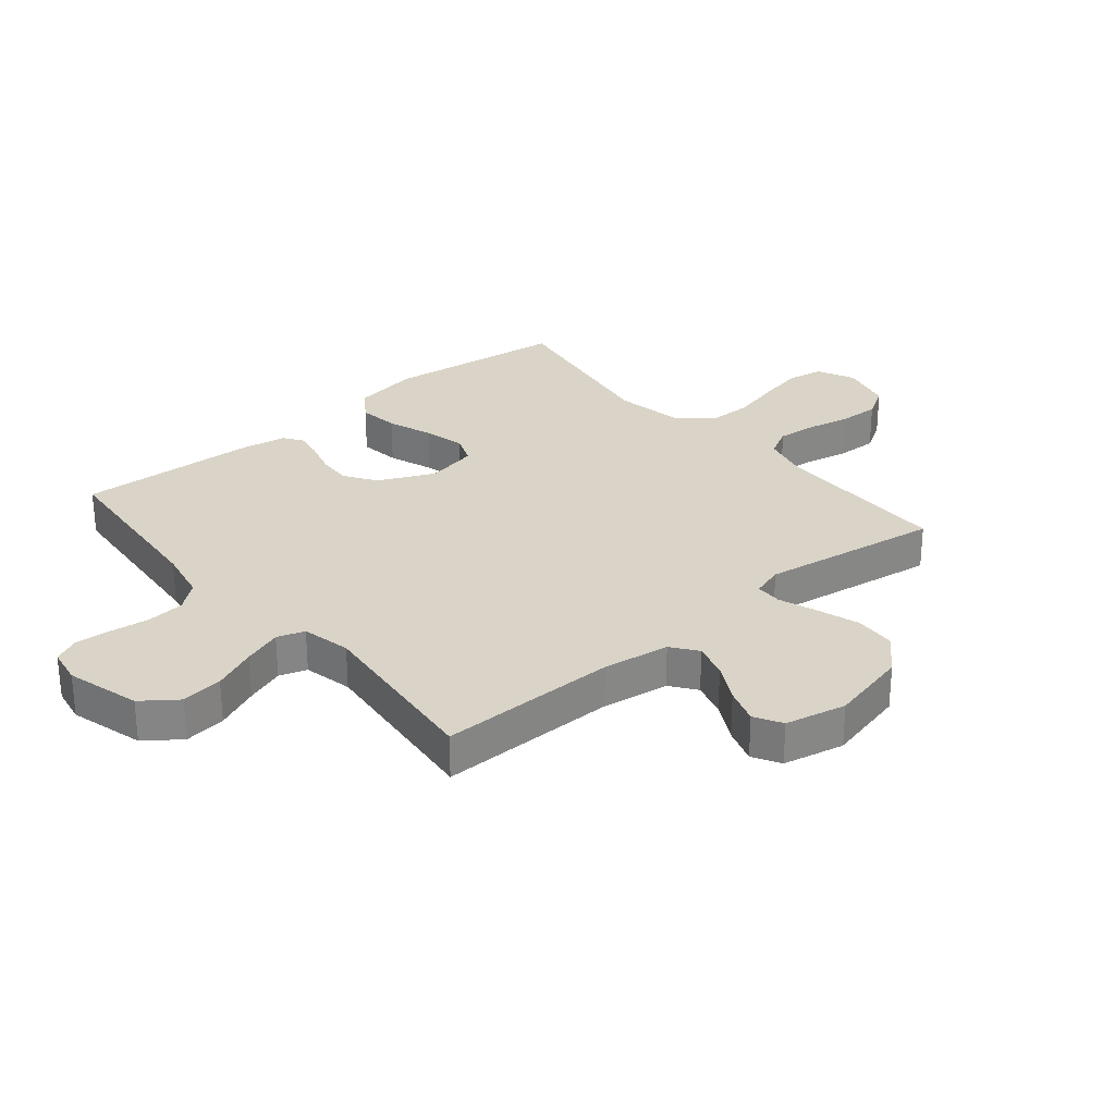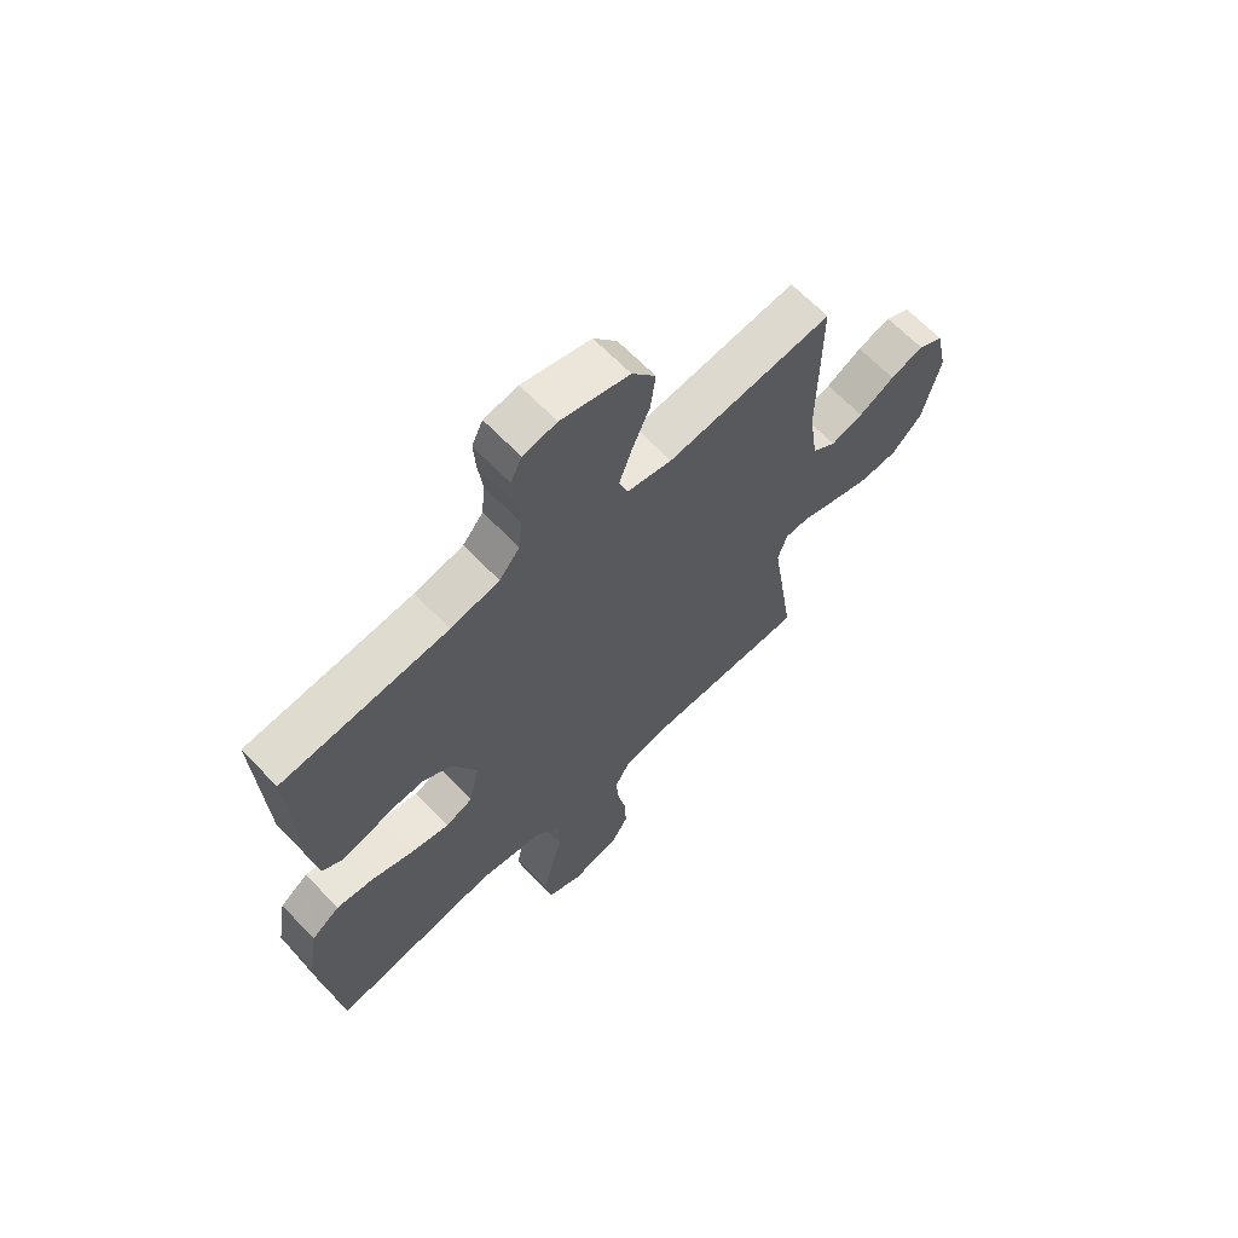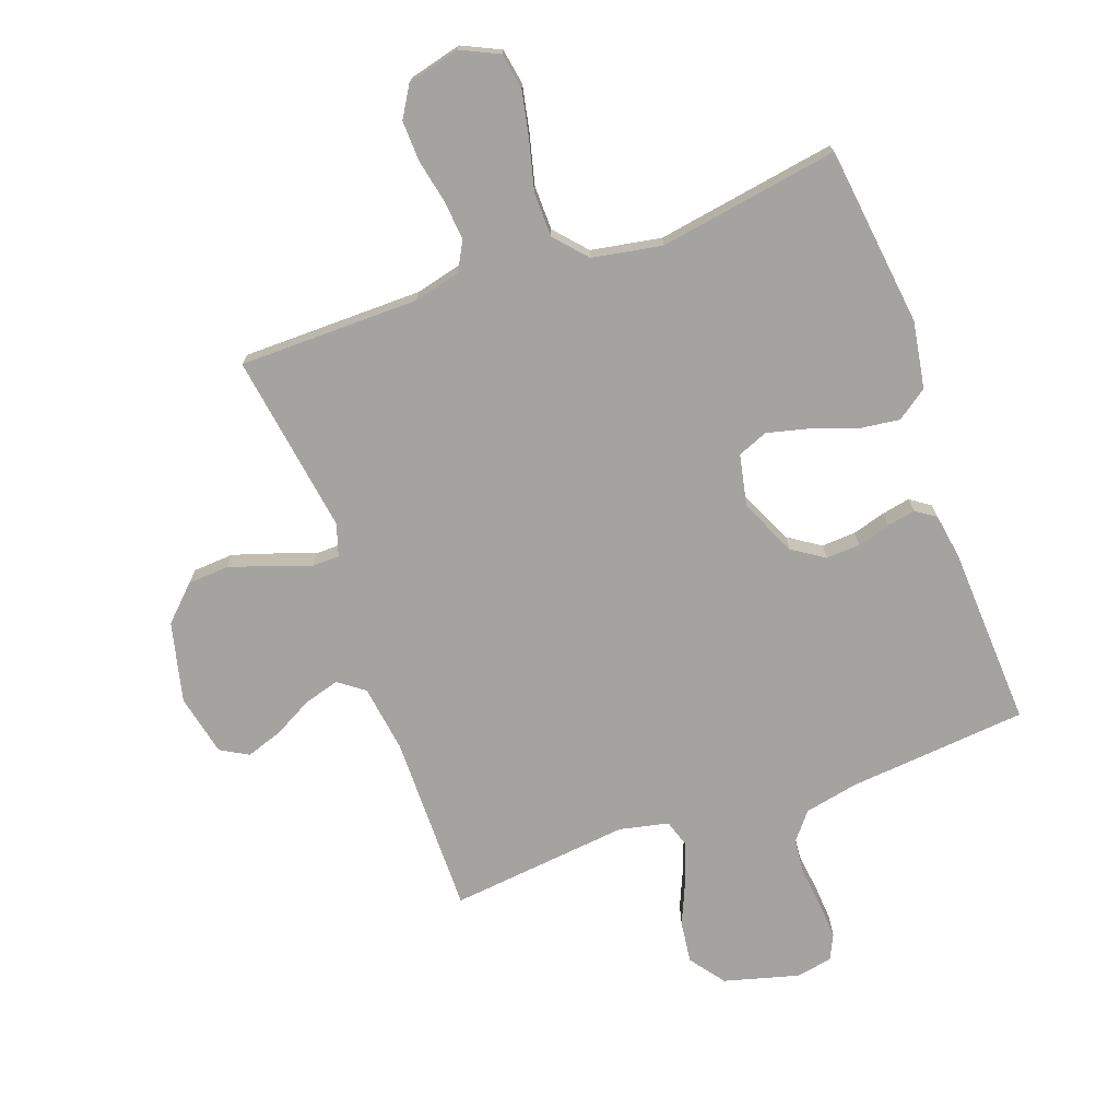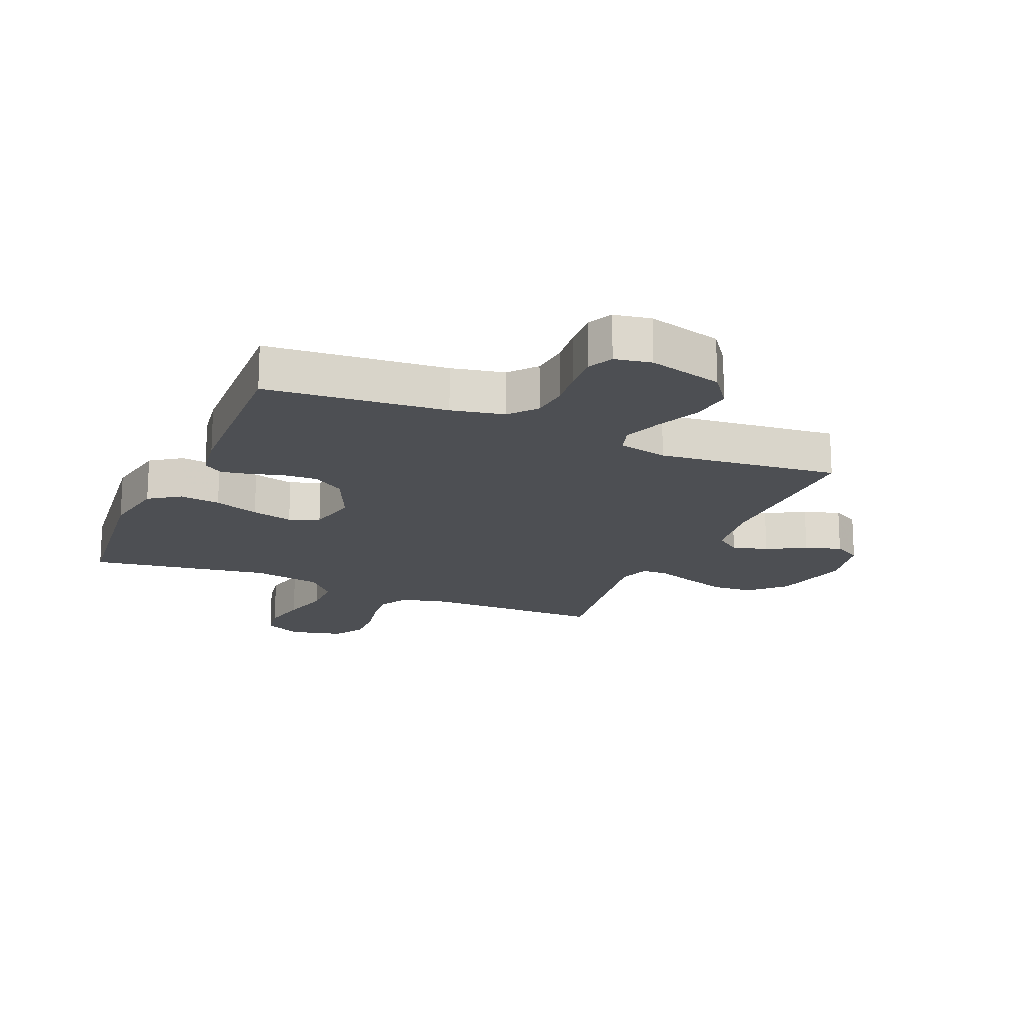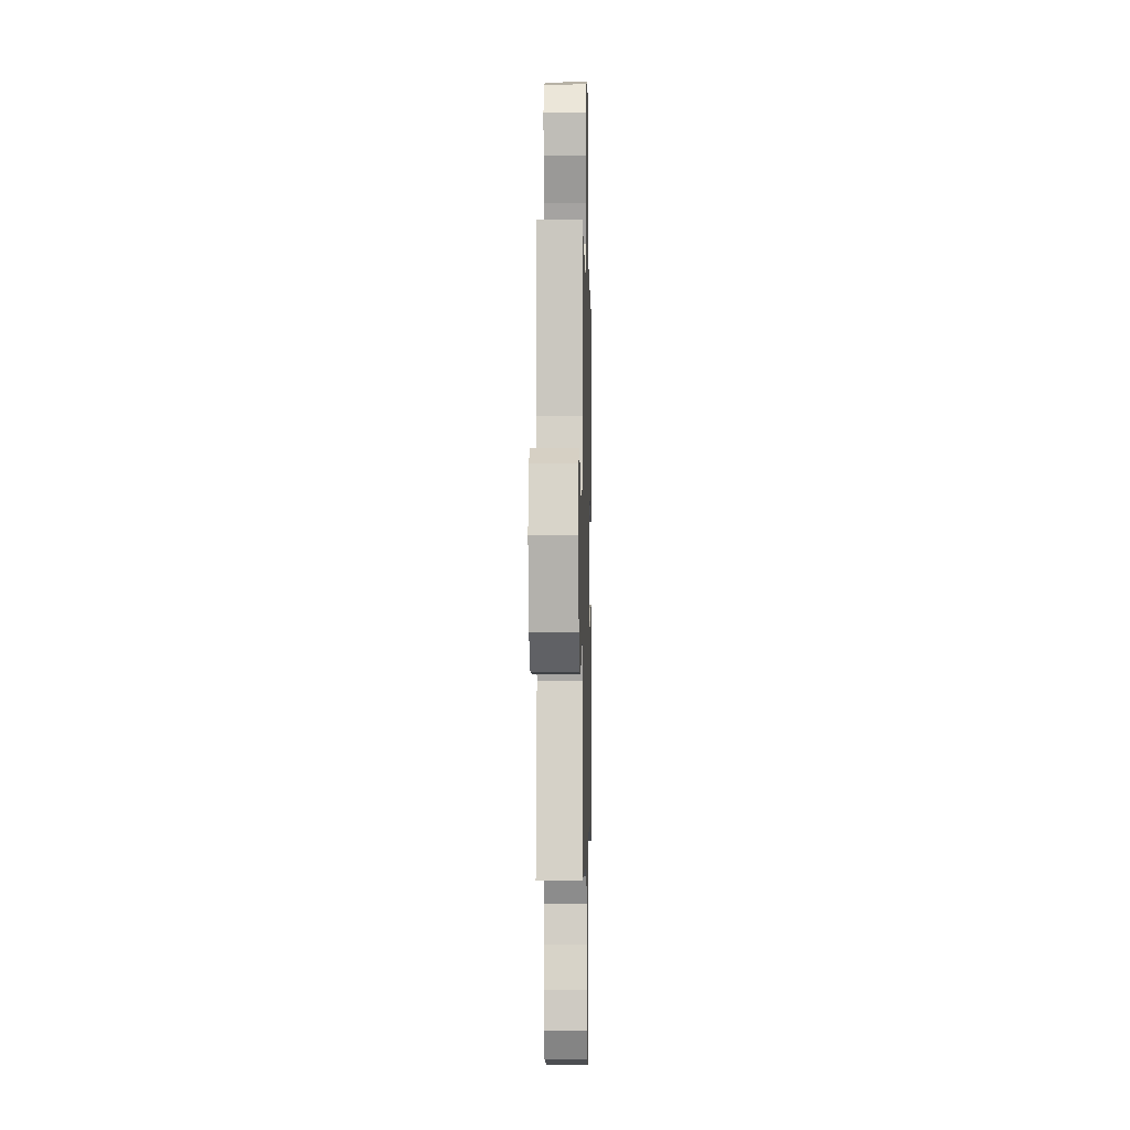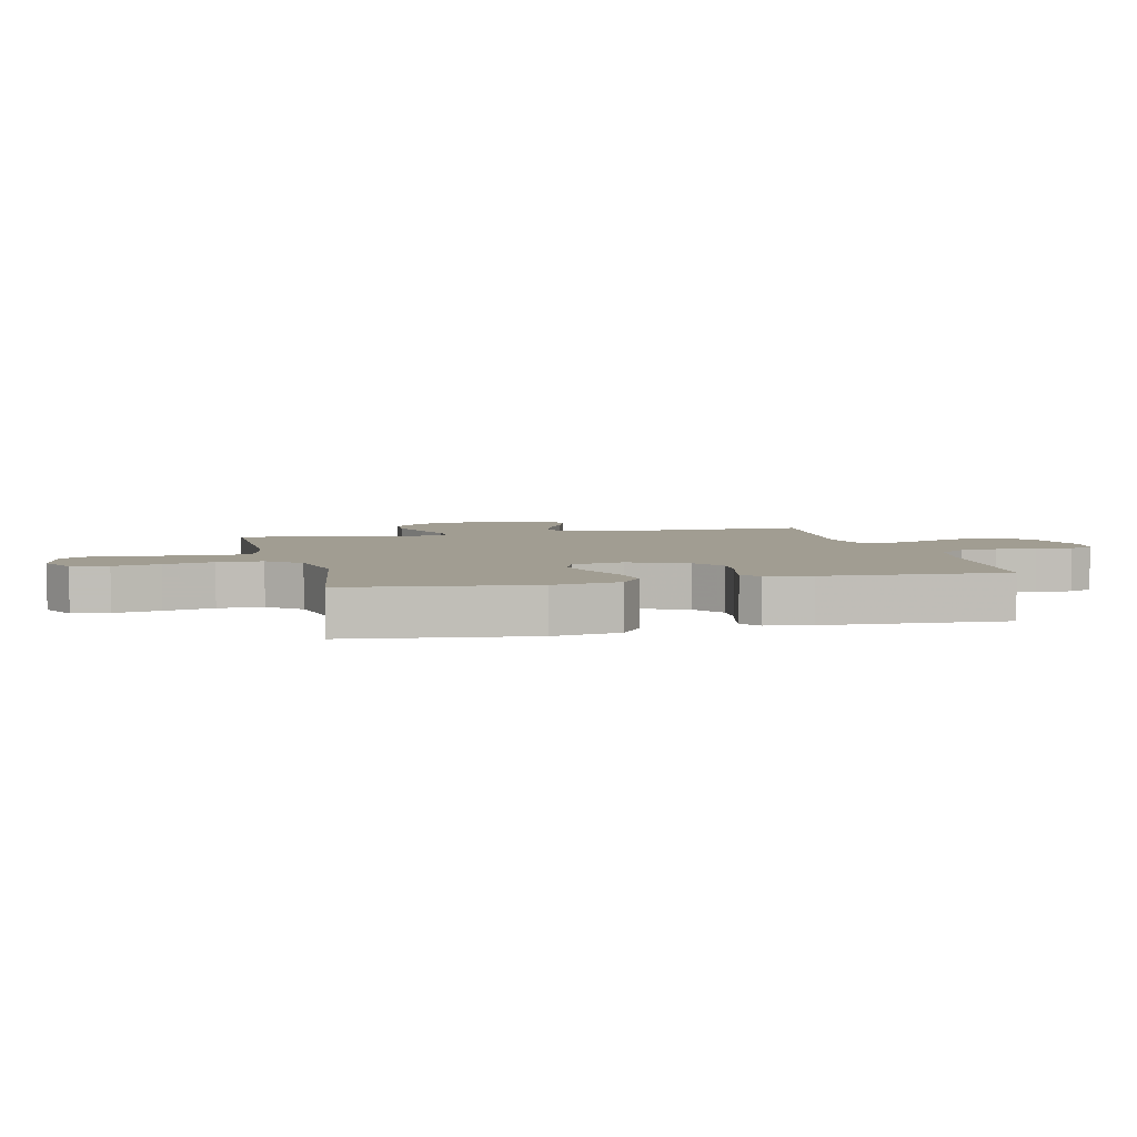
<metadata>
{"format":"obj","ext":"obj","renderer":"f3d","projection":"perspective","resolution":1024,"background":"white","views":[{"elev":28.6,"azim":50.1,"up":"+Y"},{"elev":65.5,"azim":-43.8,"up":"+Z"},{"elev":-72.9,"azim":-160.1,"up":"+Y"},{"elev":-17.8,"azim":-23.3,"up":"+Y"},{"elev":-2.8,"azim":91.4,"up":"+Z"},{"elev":4.7,"azim":-103.7,"up":"+Y"}]}
</metadata>
<code>
v 0.5 0.07 0.5
v 0.497 0.07 0.2
v 0.513 0.07 0.088
v 0.556 0.07 0.056
v 0.615 0.07 0.073
v 0.68 0.07 0.108
v 0.74 0.07 0.128
v 0.786 0.07 0.102
v 0.808 0.07 0
v 0.776 0.07 -0.133
v 0.72 0.07 -0.188
v 0.652 0.07 -0.192
v 0.581 0.07 -0.169
v 0.517 0.07 -0.146
v 0.472 0.07 -0.147
v 0.455 0.07 -0.2
v 0.5 0.07 -0.5
v 0.2 0.07 -0.502
v 0.122 0.07 -0.521
v 0.096 0.07 -0.569
v 0.102 0.07 -0.635
v 0.117 0.07 -0.708
v 0.119 0.07 -0.775
v 0.088 0.07 -0.826
v 0 0.07 -0.848
v -0.063 0.07 -0.818
v -0.073 0.07 -0.758
v -0.057 0.07 -0.681
v -0.036 0.07 -0.599
v -0.037 0.07 -0.525
v -0.084 0.07 -0.472
v -0.2 0.07 -0.451
v -0.5 0.07 -0.5
v -0.536 0.07 -0.2
v -0.517 0.07 -0.089
v -0.466 0.07 -0.053
v -0.398 0.07 -0.062
v -0.323 0.07 -0.089
v -0.254 0.07 -0.106
v -0.204 0.07 -0.086
v -0.186 0.07 0
v -0.229 0.07 0.094
v -0.282 0.07 0.129
v -0.339 0.07 0.126
v -0.394 0.07 0.11
v -0.441 0.07 0.101
v -0.474 0.07 0.124
v -0.486 0.07 0.2
v -0.5 0.07 0.5
v -0.2 0.07 0.527
v -0.112 0.07 0.545
v -0.075 0.07 0.59
v -0.069 0.07 0.653
v -0.077 0.07 0.719
v -0.081 0.07 0.779
v -0.061 0.07 0.821
v 0 0.07 0.832
v 0.124 0.07 0.798
v 0.167 0.07 0.74
v 0.158 0.07 0.67
v 0.126 0.07 0.597
v 0.103 0.07 0.532
v 0.118 0.07 0.486
v 0.2 0.07 0.468
v 0.5 0 0.5
v 0.497 0 0.2
v 0.513 0 0.088
v 0.556 0 0.056
v 0.615 0 0.073
v 0.68 0 0.108
v 0.74 0 0.128
v 0.786 0 0.102
v 0.808 0 0
v 0.776 0 -0.133
v 0.72 0 -0.188
v 0.652 0 -0.192
v 0.581 0 -0.169
v 0.517 0 -0.146
v 0.472 0 -0.147
v 0.455 0 -0.2
v 0.5 0 -0.5
v 0.2 0 -0.502
v 0.122 0 -0.521
v 0.096 0 -0.569
v 0.102 0 -0.635
v 0.117 0 -0.708
v 0.119 0 -0.775
v 0.088 0 -0.826
v 0 0 -0.848
v -0.063 0 -0.818
v -0.073 0 -0.758
v -0.057 0 -0.681
v -0.036 0 -0.599
v -0.037 0 -0.525
v -0.084 0 -0.472
v -0.2 0 -0.451
v -0.5 0 -0.5
v -0.536 0 -0.2
v -0.517 0 -0.089
v -0.466 0 -0.053
v -0.398 0 -0.062
v -0.323 0 -0.089
v -0.254 0 -0.106
v -0.204 0 -0.086
v -0.186 0 0
v -0.229 0 0.094
v -0.282 0 0.129
v -0.339 0 0.126
v -0.394 0 0.11
v -0.441 0 0.101
v -0.474 0 0.124
v -0.486 0 0.2
v -0.5 0 0.5
v -0.2 0 0.527
v -0.112 0 0.545
v -0.075 0 0.59
v -0.069 0 0.653
v -0.077 0 0.719
v -0.081 0 0.779
v -0.061 0 0.821
v 0 0 0.832
v 0.124 0 0.798
v 0.167 0 0.74
v 0.158 0 0.67
v 0.126 0 0.597
v 0.103 0 0.532
v 0.118 0 0.486
v 0.2 0 0.468
f 59 60 61
f 58 59 61
f 57 58 61
f 56 57 61
f 55 56 61
f 54 55 61
f 53 54 61
f 52 53 61 62
f 51 52 62 63
f 48 49 50
f 47 48 50
f 46 47 50
f 45 46 50
f 44 45 50
f 50 51 63
f 44 50 63
f 43 44 63
f 36 37 38
f 35 36 38
f 34 35 38
f 33 34 38
f 32 33 38
f 31 32 38 39
f 30 31 39 40
f 27 28 29
f 26 27 29
f 25 26 29
f 24 25 29
f 23 24 29
f 22 23 29
f 21 22 29
f 20 21 29 30
f 30 40 41
f 20 30 41
f 19 20 41
f 16 17 18
f 19 41 42
f 18 19 42
f 16 18 42
f 15 16 42
f 12 13 14
f 11 12 14
f 10 11 14
f 9 10 14
f 8 9 14
f 7 8 14
f 6 7 14
f 5 6 14
f 64 1 2
f 64 2 3
f 63 64 3
f 43 63 3
f 42 43 3 4
f 15 42 4
f 4 5 14 15
f 125 124 123
f 125 123 122
f 125 122 121
f 125 121 120
f 125 120 119
f 125 119 118
f 125 118 117
f 126 125 117 116
f 127 126 116 115
f 114 113 112
f 114 112 111
f 114 111 110
f 114 110 109
f 114 109 108
f 127 115 114
f 127 114 108
f 127 108 107
f 102 101 100
f 102 100 99
f 102 99 98
f 102 98 97
f 102 97 96
f 103 102 96 95
f 104 103 95 94
f 93 92 91
f 93 91 90
f 93 90 89
f 93 89 88
f 93 88 87
f 93 87 86
f 93 86 85
f 94 93 85 84
f 105 104 94
f 105 94 84
f 105 84 83
f 82 81 80
f 106 105 83
f 106 83 82
f 106 82 80
f 106 80 79
f 78 77 76
f 78 76 75
f 78 75 74
f 78 74 73
f 78 73 72
f 78 72 71
f 78 71 70
f 78 70 69
f 66 65 128
f 67 66 128
f 67 128 127
f 67 127 107
f 68 67 107 106
f 68 106 79
f 79 78 69 68
f 1 65 66 2
f 2 66 67 3
f 3 67 68 4
f 4 68 69 5
f 5 69 70 6
f 6 70 71 7
f 7 71 72 8
f 8 72 73 9
f 9 73 74 10
f 10 74 75 11
f 11 75 76 12
f 12 76 77 13
f 13 77 78 14
f 14 78 79 15
f 15 79 80 16
f 16 80 81 17
f 17 81 82 18
f 18 82 83 19
f 19 83 84 20
f 20 84 85 21
f 21 85 86 22
f 22 86 87 23
f 23 87 88 24
f 24 88 89 25
f 25 89 90 26
f 26 90 91 27
f 27 91 92 28
f 28 92 93 29
f 29 93 94 30
f 30 94 95 31
f 31 95 96 32
f 32 96 97 33
f 33 97 98 34
f 34 98 99 35
f 35 99 100 36
f 36 100 101 37
f 37 101 102 38
f 38 102 103 39
f 39 103 104 40
f 40 104 105 41
f 41 105 106 42
f 42 106 107 43
f 43 107 108 44
f 44 108 109 45
f 45 109 110 46
f 46 110 111 47
f 47 111 112 48
f 48 112 113 49
f 49 113 114 50
f 50 114 115 51
f 51 115 116 52
f 52 116 117 53
f 53 117 118 54
f 54 118 119 55
f 55 119 120 56
f 56 120 121 57
f 57 121 122 58
f 58 122 123 59
f 59 123 124 60
f 60 124 125 61
f 61 125 126 62
f 62 126 127 63
f 63 127 128 64
f 64 128 65 1

</code>
